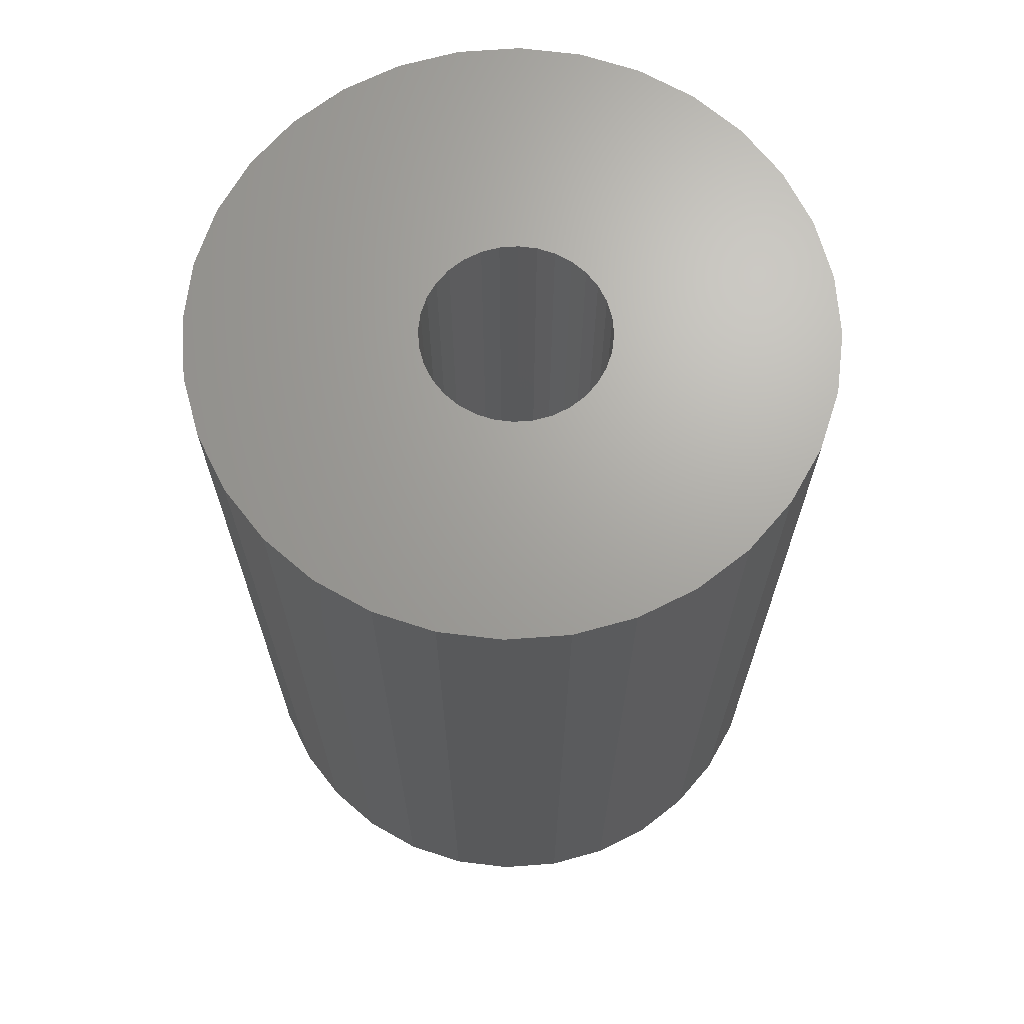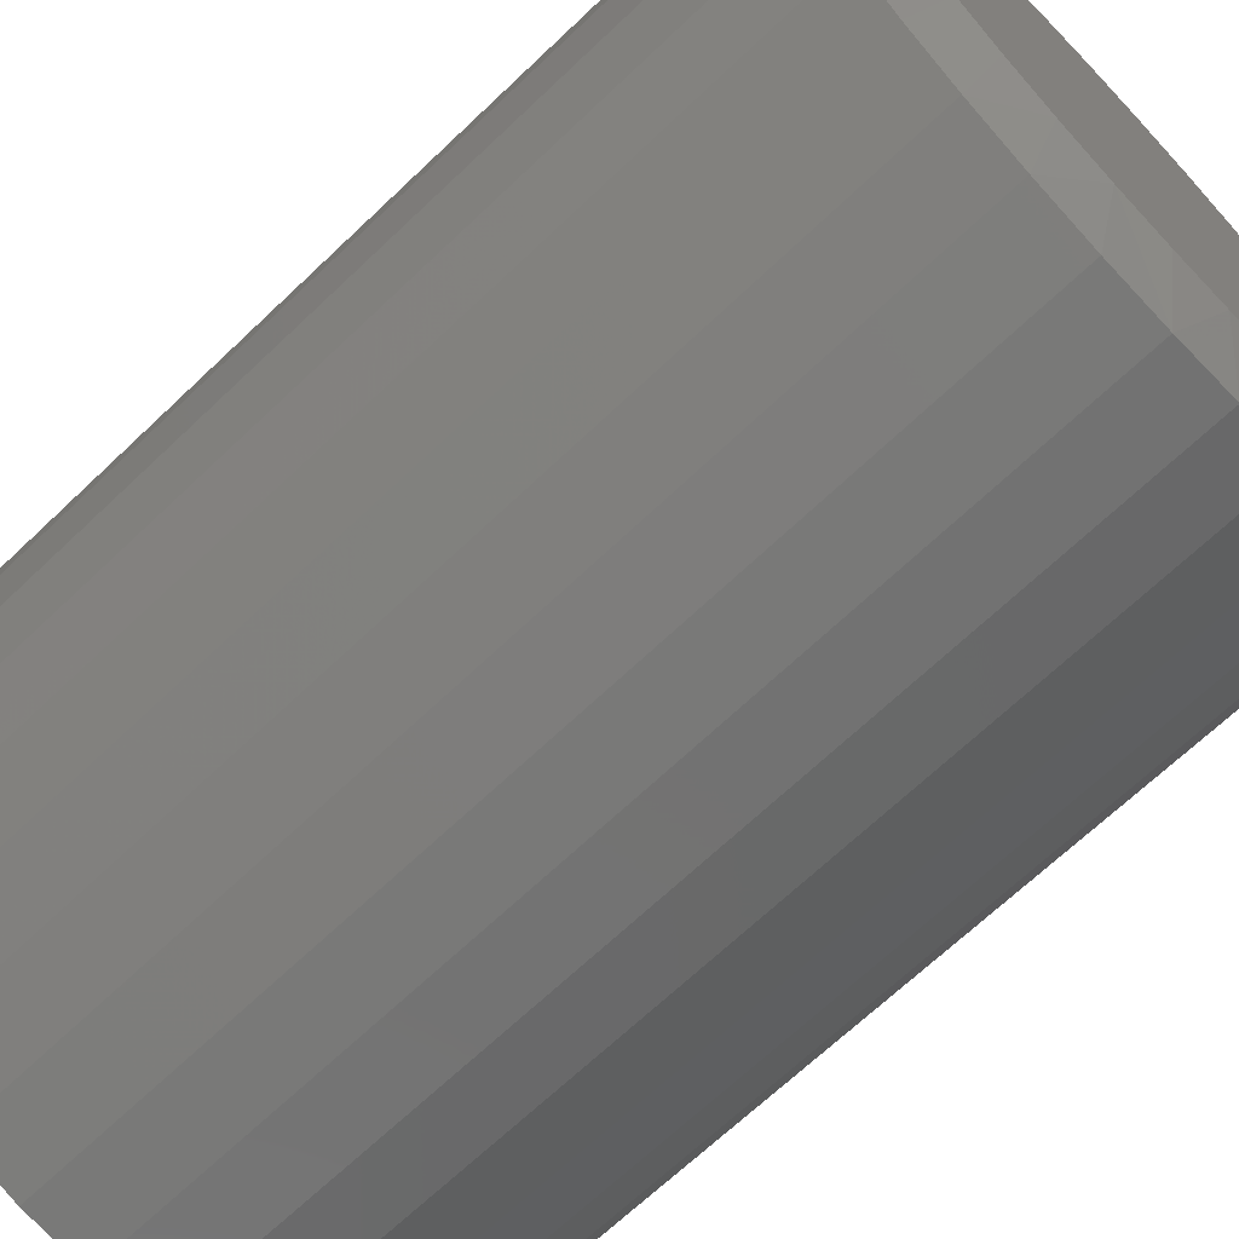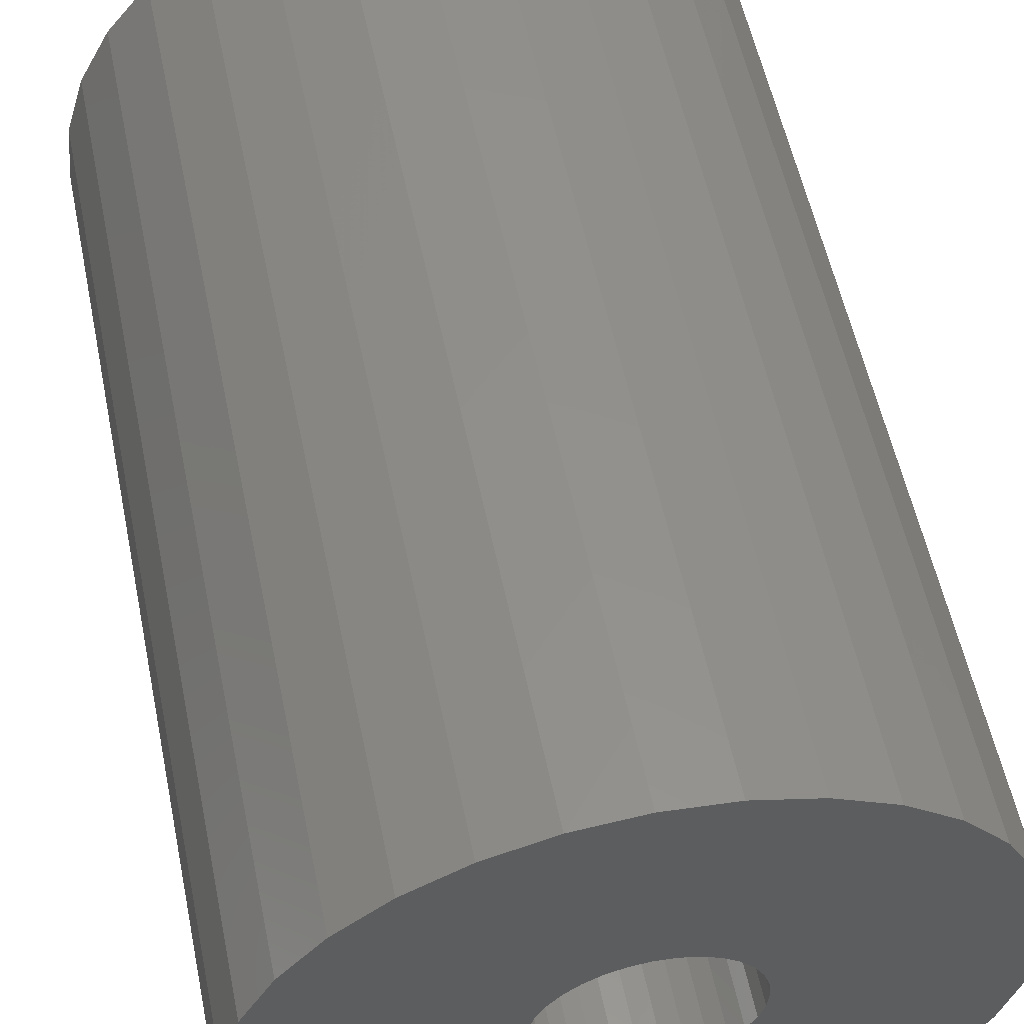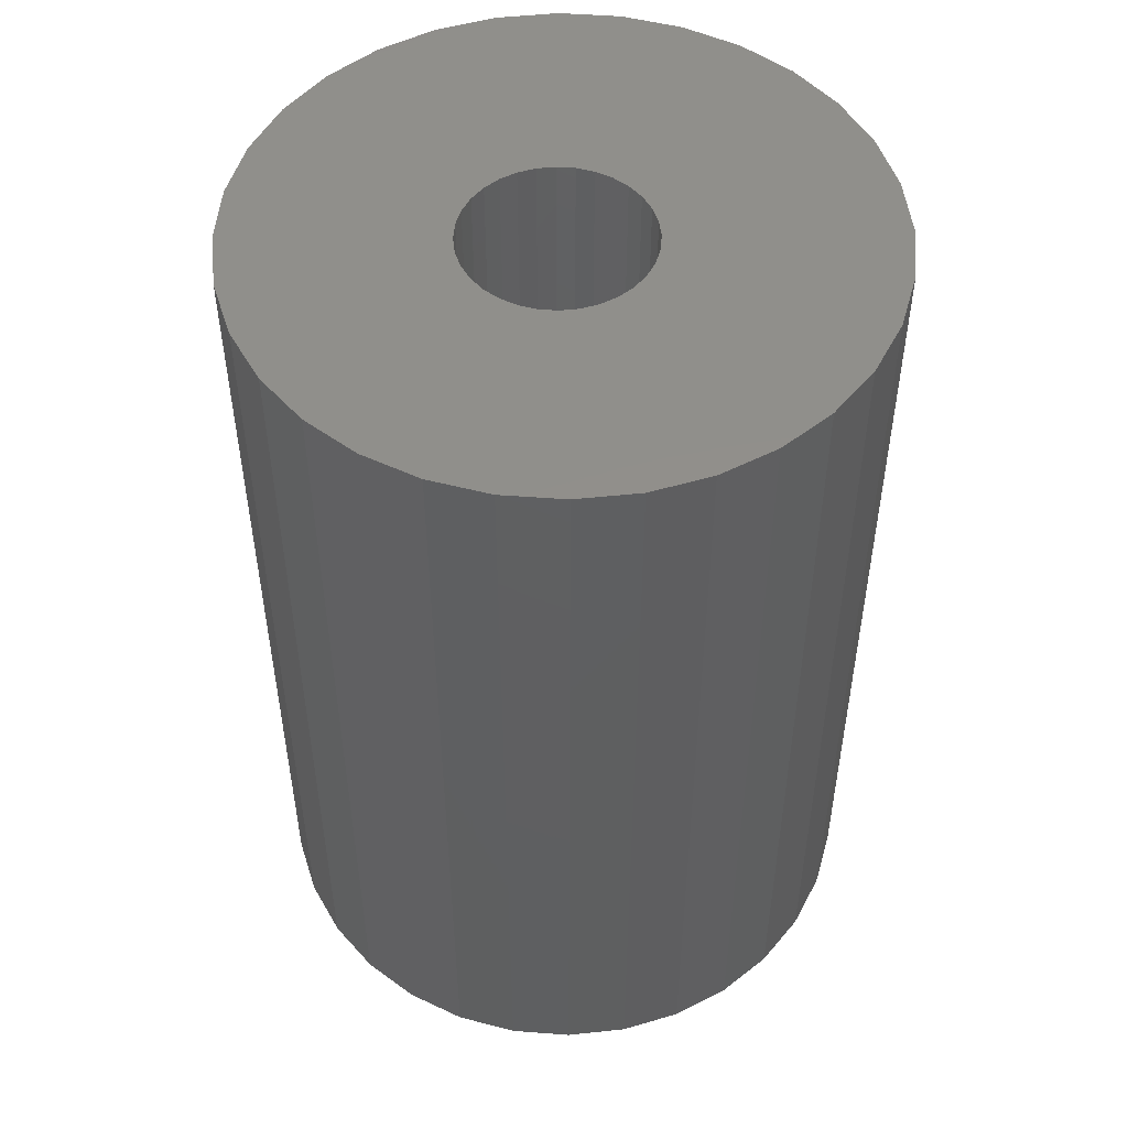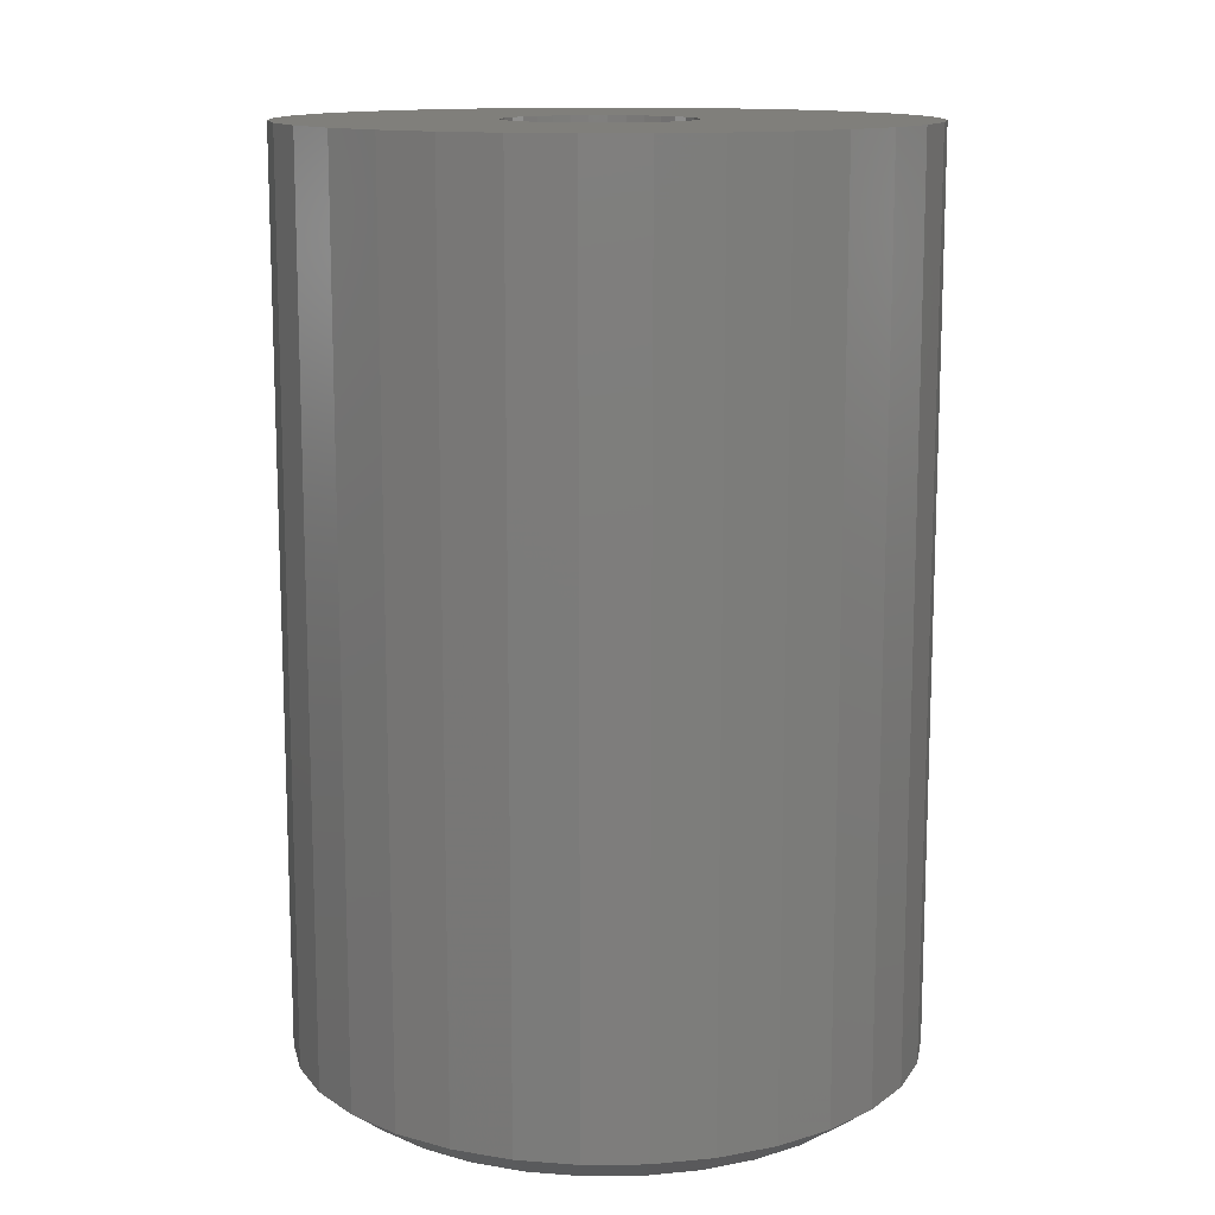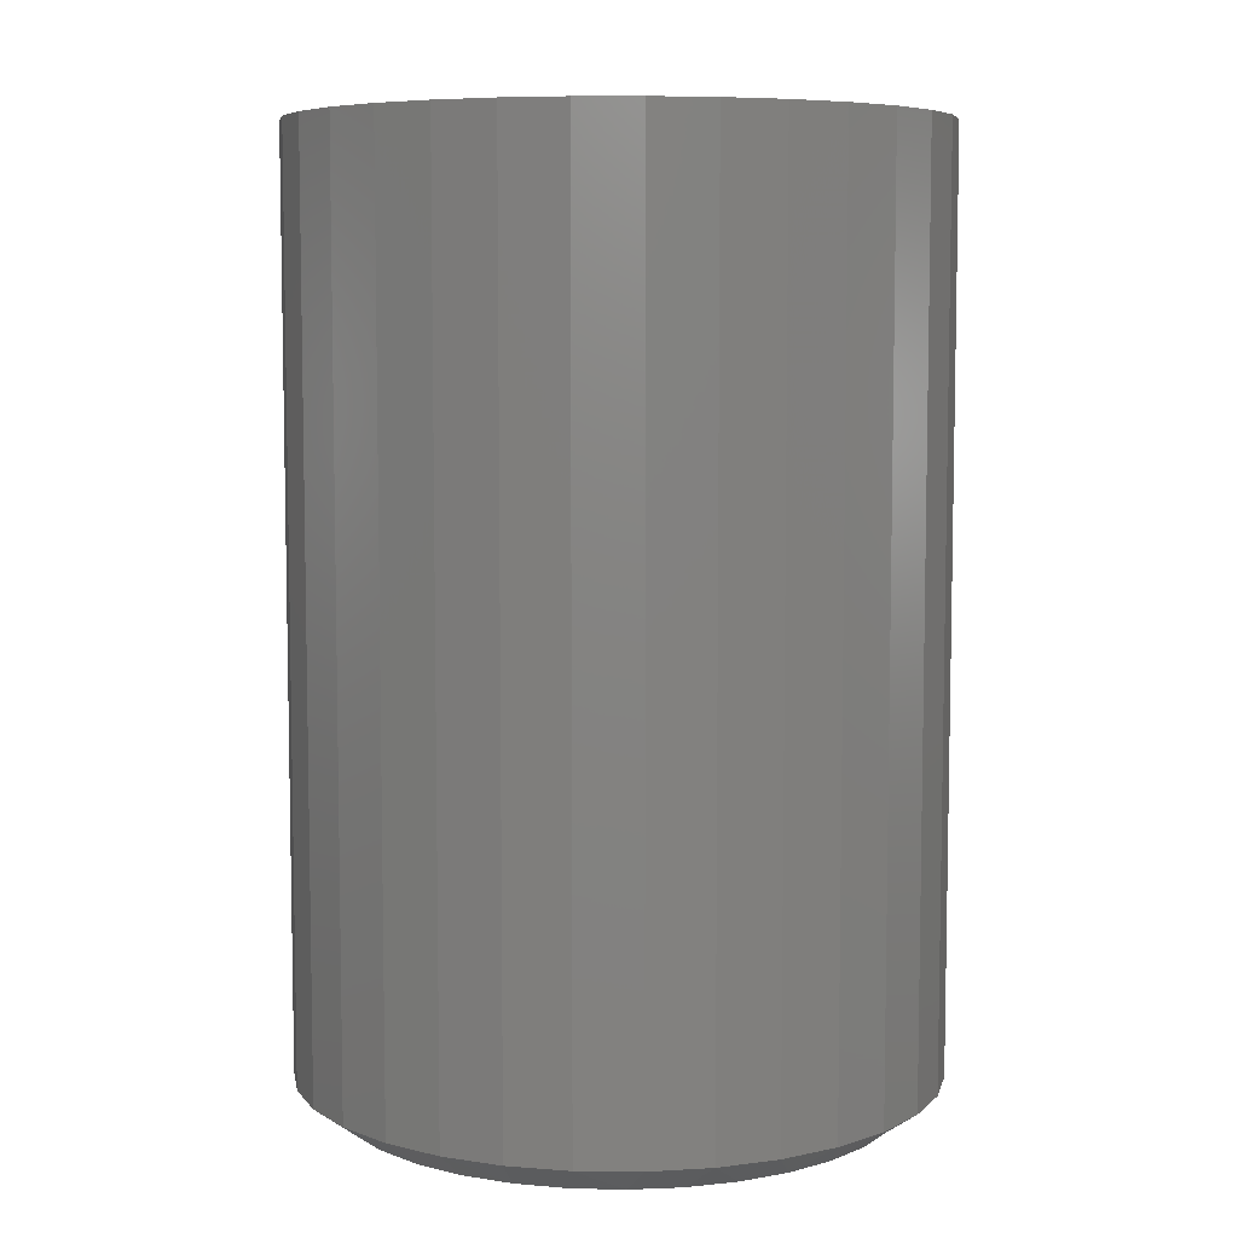
<metadata>
{"format":"stl","ext":"stl","renderer":"f3d","projection":"perspective","resolution":1024,"background":"white","views":[{"elev":67.8,"azim":-122.4,"up":"+Y"},{"elev":-68.3,"azim":-46.4,"up":"+Z"},{"elev":55.3,"azim":168.4,"up":"+Z"},{"elev":50.7,"azim":-34.7,"up":"+Y"},{"elev":12.9,"azim":-18.1,"up":"+Y"},{"elev":7.0,"azim":131.0,"up":"+Y"}]}
</metadata>
<code>
# stl→obj: 161 verts, 318 faces
v -0.2451 -1.375e-17 0.04929
v -0.05616 1.076e-17 0.05303
v -0.06549 1.024e-17 0.04167
v 0.05924 1.717e-17 0.04167
v 0.04991 1.665e-17 0.05303
v 0.2504 1.375e-17 0.04929
v 0.06617 1.755e-17 -0.0287
v 0.07043 1.779e-17 -0.01463
v 0.2504 1.375e-17 -0.04929
v 0.05924 1.717e-17 -0.04167
v 0.04991 1.665e-17 -0.05303
v -0.25 -1.402e-17 3.094e-17
v -0.07242 9.858e-18 0.0287
v -0.07668 9.621e-18 0.01463
v -0.07812 -4.163e-18 9.185e-18
v -0.003125 1.37e-17 0.075
v -0.2308 -1.296e-17 0.09668
v -0.2074 -1.166e-17 0.1404
v -0.176 -9.916e-18 0.1786
v -0.1377 -7.791e-18 0.2101
v -0.09405 -5.367e-18 0.2334
v -0.04665 -2.736e-18 0.2478
v 0.002632 1.717e-33 0.2526
v 0.05192 2.736e-18 0.2478
v 0.09931 5.367e-18 0.2334
v 0.143 7.791e-18 0.2101
v 0.1813 9.916e-18 0.1786
v 0.2127 1.166e-17 0.1404
v 0.236 1.296e-17 0.09668
v 0.01151 1.452e-17 0.07356
v -0.01776 1.289e-17 0.07356
v -0.03183 1.211e-17 0.06929
v -0.04479 1.139e-17 0.06236
v -0.2451 -1.375e-17 -0.04929
v -0.07668 9.621e-18 -0.01463
v -0.07242 9.858e-18 -0.0287
v -0.06549 1.024e-17 -0.04167
v -0.05616 1.076e-17 -0.05303
v -0.2308 -1.296e-17 -0.09668
v -0.04479 1.139e-17 -0.06236
v -0.03183 1.211e-17 -0.06929
v -0.01776 1.289e-17 -0.07356
v -0.003125 1.37e-17 -0.075
v -0.2074 -1.166e-17 -0.1404
v 0.236 1.296e-17 -0.09668
v 0.2127 1.166e-17 -0.1404
v 0.1813 9.916e-18 -0.1786
v 0.143 7.791e-18 -0.2101
v 0.09931 5.367e-18 -0.2334
v 0.05192 2.736e-18 -0.2478
v 0.002632 -3.435e-33 -0.2526
v -0.04665 -2.736e-18 -0.2478
v -0.09405 -5.367e-18 -0.2334
v -0.1377 -7.791e-18 -0.2101
v -0.176 -9.916e-18 -0.1786
v 0.03854 1.602e-17 0.06236
v 0.02558 1.53e-17 0.06929
v 0.2553 1.402e-17 -3.094e-17
v 0.07187 4.163e-18 -9.185e-18
v 0.07043 1.779e-17 0.01463
v 0.06617 1.755e-17 0.0287
v 0.01151 1.452e-17 -0.07356
v 0.02558 1.53e-17 -0.06929
v 0.03854 1.602e-17 -0.06236
v 0.01151 -0.5 -0.07356
v 0.02558 -0.5 -0.06929
v 0.03854 -0.5 -0.06236
v 0.04991 -0.5 -0.05303
v 0.05924 -0.5 -0.04167
v 0.06617 -0.5 -0.0287
v 0.07043 -0.5 -0.01463
v 0.07187 -0.5 -9.185e-18
v -0.003125 -0.5 -0.075
v -0.01776 -0.5 -0.07356
v -0.03183 -0.5 -0.06929
v -0.04479 -0.5 -0.06236
v -0.05616 -0.5 -0.05303
v -0.06549 -0.5 -0.04167
v -0.07242 -0.5 -0.0287
v -0.07668 -0.5 -0.01463
v -0.07812 -0.5 9.185e-18
v -0.01776 -0.5 0.07356
v -0.03183 -0.5 0.06929
v -0.04479 -0.5 0.06236
v -0.05616 -0.5 0.05303
v -0.06549 -0.5 0.04167
v -0.07242 -0.5 0.0287
v -0.07668 -0.5 0.01463
v -0.003125 -0.5 0.075
v 0.01151 -0.5 0.07356
v 0.02558 -0.5 0.06929
v 0.03854 -0.5 0.06236
v 0.04991 -0.5 0.05303
v 0.05924 -0.5 0.04167
v 0.06617 -0.5 0.0287
v 0.07043 -0.5 0.01463
v -0.04056 -0.75 0.2171
v 0.04582 -0.75 0.2171
v 0.002633 -0.75 0.2214
v -0.08209 -0.75 0.2045
v 0.08735 -0.75 0.2045
v 0.06321 -0.75 -0.2129
v -0.0178 -0.75 -0.2204
v 0.02306 -0.75 -0.2204
v 0.1256 -0.75 0.1841
v -0.1204 -0.75 0.1841
v 0.1592 -0.75 0.1565
v -0.1539 -0.75 0.1565
v 0.1867 -0.75 0.123
v -0.1814 -0.75 0.123
v 0.2072 -0.75 0.08472
v -0.2019 -0.75 0.08472
v 0.2198 -0.75 0.04319
v -0.2145 -0.75 0.04319
v 0.224 -0.75 -3.099e-16
v -0.2188 -0.75 2.089e-06
v 0.2202 -0.75 -0.04068
v -0.215 -0.75 -0.04068
v 0.2091 -0.75 -0.07997
v -0.2038 -0.75 -0.07997
v 0.1909 -0.75 -0.1165
v -0.1856 -0.75 -0.1165
v 0.1662 -0.75 -0.1491
v -0.161 -0.75 -0.1491
v 0.136 -0.75 -0.1767
v -0.1308 -0.75 -0.1767
v 0.1013 -0.75 -0.1982
v -0.09605 -0.75 -0.1982
v -0.05795 -0.75 -0.2129
v 0.2553 -0.7266 -9.281e-17
v 0.2504 -0.7266 -0.04929
v 0.236 -0.7266 -0.09668
v 0.2127 -0.7266 -0.1404
v 0.1813 -0.7266 -0.1786
v 0.143 -0.7266 -0.2101
v 0.09931 -0.7266 -0.2334
v 0.05192 -0.7266 -0.2478
v 0.002632 -0.7266 -0.2526
v -0.04665 -0.7266 -0.2478
v -0.09405 -0.7266 -0.2334
v -0.1377 -0.7266 -0.2101
v -0.176 -0.7266 -0.1786
v -0.2074 -0.7266 -0.1404
v -0.2308 -0.7266 -0.09668
v -0.2451 -0.7266 -0.04929
v -0.25 -0.7266 3.094e-17
v -0.2451 -0.7266 0.04929
v -0.2308 -0.7266 0.09668
v -0.2074 -0.7266 0.1404
v -0.176 -0.7266 0.1786
v -0.1377 -0.7266 0.2101
v -0.09405 -0.7266 0.2334
v -0.04665 -0.7266 0.2478
v 0.002632 -0.7266 0.2526
v 0.05192 -0.7266 0.2478
v 0.09931 -0.7266 0.2334
v 0.143 -0.7266 0.2101
v 0.1813 -0.7266 0.1786
v 0.2127 -0.7266 0.1404
v 0.236 -0.7266 0.09668
v 0.2504 -0.7266 0.04929
f 1 2 3
f 4 5 6
f 7 8 9
f 10 7 9
f 9 11 10
f 12 1 3
f 12 3 13
f 12 13 14
f 12 14 15
f 16 17 18
f 16 18 19
f 16 19 20
f 16 20 21
f 16 21 22
f 16 22 23
f 16 23 24
f 16 24 25
f 16 25 26
f 16 26 27
f 16 27 28
f 16 28 29
f 16 29 30
f 17 16 31
f 17 31 32
f 17 32 33
f 17 33 2
f 17 2 1
f 34 12 15
f 34 15 35
f 34 35 36
f 34 36 37
f 34 37 38
f 39 34 38
f 39 38 40
f 39 40 41
f 39 41 42
f 39 42 43
f 39 43 44
f 43 45 46
f 43 46 47
f 43 47 48
f 43 48 49
f 43 49 50
f 43 50 51
f 43 51 52
f 43 52 53
f 43 53 54
f 43 54 55
f 43 55 44
f 29 6 5
f 29 5 56
f 29 56 57
f 29 57 30
f 58 9 8
f 58 8 59
f 58 59 60
f 58 60 61
f 58 61 4
f 58 4 6
f 45 43 62
f 45 62 63
f 45 63 64
f 45 64 11
f 45 11 9
f 43 65 62
f 62 65 66
f 62 66 63
f 63 66 67
f 63 67 64
f 64 67 68
f 64 68 11
f 11 68 69
f 11 69 10
f 10 69 70
f 10 70 7
f 7 70 71
f 7 71 8
f 8 71 72
f 8 72 59
f 65 43 73
f 73 43 42
f 73 42 74
f 74 42 41
f 74 41 75
f 75 41 40
f 75 40 76
f 76 40 38
f 76 38 77
f 77 38 37
f 77 37 78
f 78 37 36
f 78 36 79
f 79 36 35
f 79 35 80
f 80 35 15
f 80 15 81
f 16 82 31
f 31 82 83
f 31 83 32
f 32 83 84
f 32 84 33
f 33 84 85
f 33 85 2
f 2 85 86
f 2 86 3
f 3 86 87
f 3 87 13
f 13 87 88
f 13 88 14
f 14 88 81
f 14 81 15
f 82 16 89
f 89 16 30
f 89 30 90
f 90 30 57
f 90 57 91
f 91 57 56
f 91 56 92
f 92 56 5
f 92 5 93
f 93 5 4
f 93 4 94
f 94 4 61
f 94 61 95
f 95 61 60
f 95 60 96
f 96 60 59
f 96 59 72
f 89 90 82
f 83 82 90
f 91 83 90
f 84 83 91
f 92 84 91
f 85 84 92
f 93 85 92
f 67 76 68
f 75 76 67
f 66 75 67
f 74 75 66
f 65 74 66
f 73 74 65
f 76 77 68
f 68 77 78
f 68 78 69
f 69 78 79
f 69 79 70
f 70 79 80
f 70 80 71
f 71 80 81
f 71 81 72
f 72 81 88
f 72 88 96
f 96 88 87
f 96 87 95
f 95 87 86
f 95 86 94
f 94 86 85
f 94 85 93
f 97 98 99
f 98 97 100
f 98 100 101
f 102 103 104
f 101 100 105
f 105 100 106
f 105 106 107
f 107 106 108
f 107 108 109
f 109 108 110
f 109 110 111
f 111 110 112
f 111 112 113
f 113 112 114
f 113 114 115
f 115 114 116
f 115 116 117
f 117 116 118
f 117 118 119
f 119 118 120
f 119 120 121
f 121 120 122
f 121 122 123
f 123 122 124
f 123 124 125
f 125 124 126
f 125 126 127
f 127 126 128
f 127 128 102
f 102 128 129
f 102 129 103
f 58 130 9
f 9 130 131
f 9 131 45
f 45 131 132
f 45 132 46
f 46 132 133
f 46 133 47
f 47 133 134
f 47 134 48
f 48 134 135
f 48 135 49
f 49 135 136
f 49 136 50
f 50 136 137
f 50 137 51
f 51 137 138
f 51 138 52
f 52 138 139
f 52 139 53
f 53 139 140
f 53 140 54
f 54 140 141
f 54 141 55
f 55 141 142
f 55 142 44
f 44 142 143
f 44 143 39
f 39 143 144
f 39 144 34
f 34 144 145
f 34 145 12
f 12 145 146
f 12 146 1
f 1 146 147
f 1 147 17
f 17 147 148
f 17 148 18
f 18 148 149
f 18 149 19
f 19 149 150
f 19 150 20
f 20 150 151
f 20 151 21
f 21 151 152
f 21 152 22
f 22 152 153
f 22 153 23
f 23 153 154
f 23 154 24
f 24 154 155
f 24 155 25
f 25 155 156
f 25 156 26
f 26 156 157
f 26 157 27
f 27 157 158
f 27 158 28
f 28 158 159
f 28 159 29
f 29 159 160
f 29 160 6
f 6 160 161
f 6 161 58
f 58 161 130
f 105 156 101
f 97 99 153
f 99 98 154
f 154 153 99
f 148 110 149
f 110 148 112
f 112 148 147
f 112 147 114
f 114 147 146
f 114 146 116
f 111 159 109
f 159 111 160
f 160 111 113
f 160 113 161
f 161 113 115
f 161 115 130
f 156 105 157
f 157 105 107
f 157 107 158
f 158 107 109
f 158 109 159
f 154 98 155
f 155 98 101
f 155 101 156
f 151 100 152
f 152 100 97
f 152 97 153
f 100 151 106
f 106 151 150
f 106 150 108
f 108 150 149
f 108 149 110
f 143 142 124
f 141 140 128
f 126 141 128
f 126 142 141
f 124 142 126
f 139 138 129
f 129 140 139
f 128 140 129
f 138 137 104
f 103 138 104
f 136 135 127
f 102 136 127
f 102 137 136
f 104 137 102
f 135 134 125
f 127 135 125
f 123 134 133
f 125 134 123
f 103 129 138
f 123 133 121
f 121 133 132
f 121 132 119
f 119 132 131
f 119 131 117
f 117 131 130
f 117 130 115
f 124 122 143
f 143 122 120
f 143 120 144
f 144 120 118
f 144 118 145
f 145 118 116
f 145 116 146

</code>
